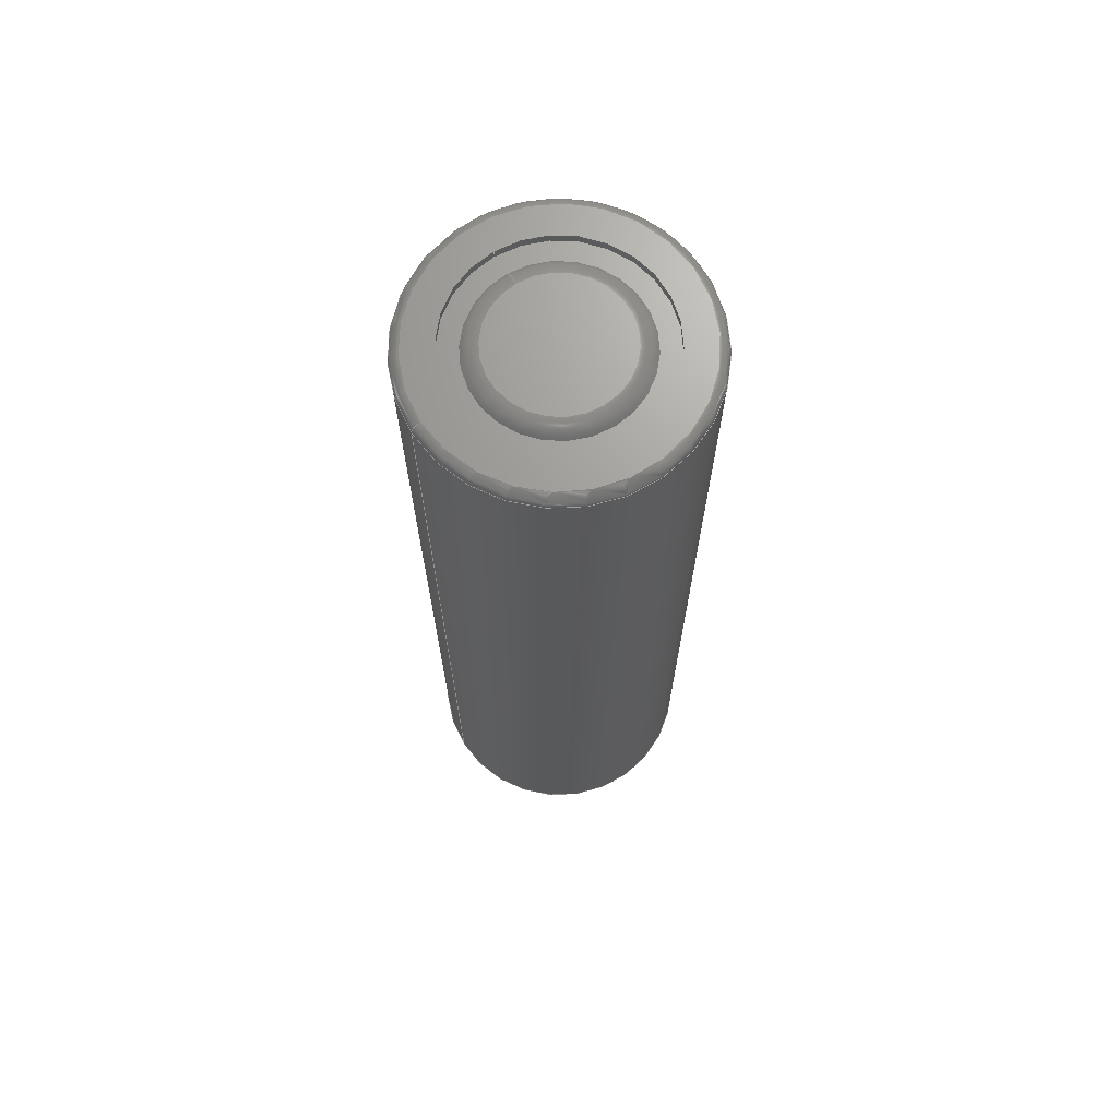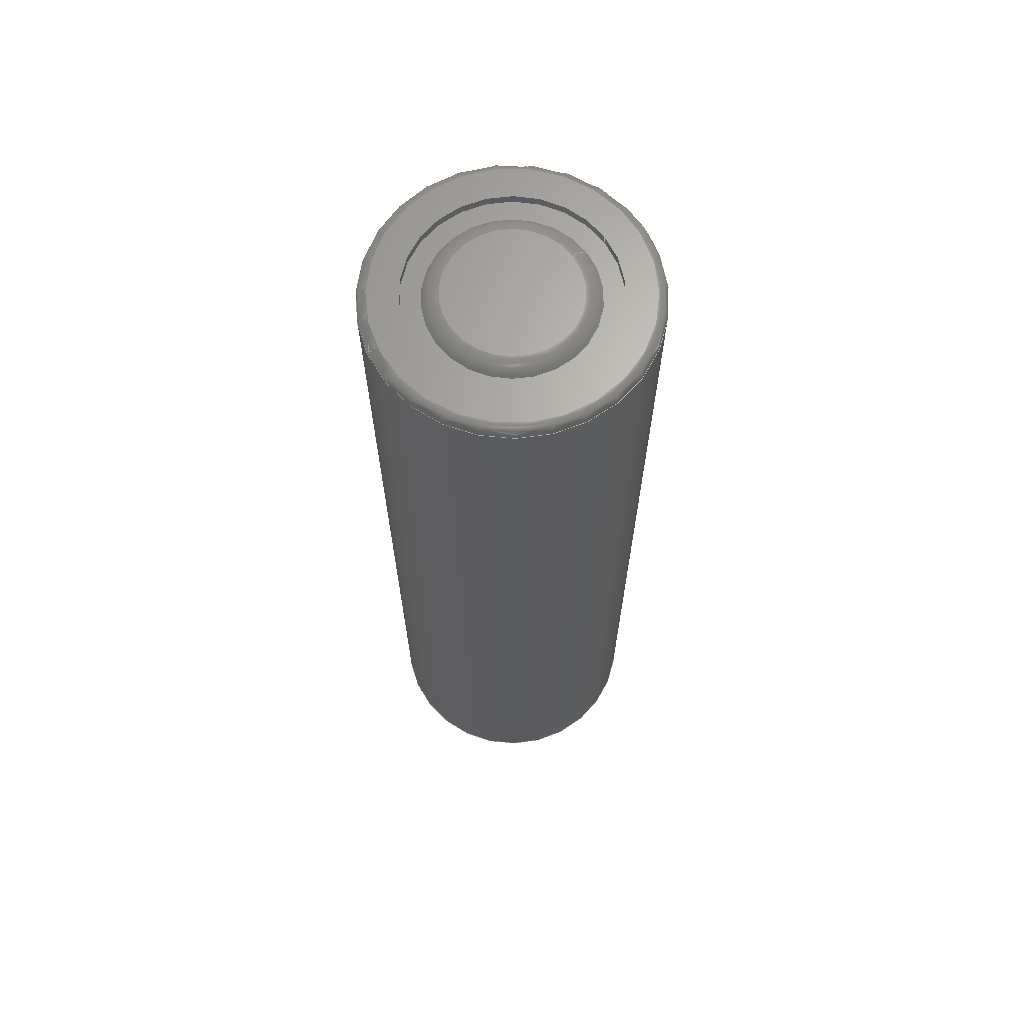
<metadata>
{"format":"step","ext":"stp","renderer":"f3d","projection":"perspective","resolution":1024,"background":"white","views":[{"elev":69.1,"azim":147.7,"up":"+Z"},{"elev":66.3,"azim":-124.4,"up":"+Z"}]}
</metadata>
<code>
ISO-10303-21;
DATA;
#1=MECHANICAL_DESIGN_GEOMETRIC_PRESENTATION_REPRESENTATION('',(#9,#8,
#12,#10,#11,#13),#383);
#2=SHAPE_REPRESENTATION_RELATIONSHIP('SRR','None',#390,#3);
#3=ADVANCED_BREP_SHAPE_REPRESENTATION('',(#4),#382);
#4=MANIFOLD_SOLID_BREP('Solid1',#200);
#5=CYLINDRICAL_SURFACE('',#226,5.25);
#6=CYLINDRICAL_SURFACE('',#243,7.25);
#7=CYLINDRICAL_SURFACE('',#250,2.75);
#8=STYLED_ITEM('',(#400),#185);
#9=STYLED_ITEM('',(#401),#186);
#10=STYLED_ITEM('',(#401),#192);
#11=STYLED_ITEM('',(#400),#194);
#12=STYLED_ITEM('',(#400),#195);
#13=STYLED_ITEM('',(#399),#4);
#14=PLANE('',#223);
#15=PLANE('',#224);
#16=PLANE('',#228);
#17=PLANE('',#233);
#18=PLANE('',#238);
#19=PLANE('',#247);
#20=PLANE('',#254);
#21=FACE_BOUND('',#56,.T.);
#22=FACE_BOUND('',#59,.T.);
#23=FACE_BOUND('',#61,.T.);
#24=FACE_BOUND('',#63,.T.);
#25=FACE_BOUND('',#65,.T.);
#26=FACE_BOUND('',#67,.T.);
#27=FACE_BOUND('',#69,.T.);
#28=FACE_BOUND('',#71,.T.);
#29=FACE_BOUND('',#73,.T.);
#30=FACE_BOUND('',#75,.T.);
#31=FACE_BOUND('',#77,.T.);
#32=FACE_BOUND('',#79,.T.);
#33=FACE_BOUND('',#81,.T.);
#34=FACE_BOUND('',#83,.T.);
#35=FACE_BOUND('',#85,.T.);
#36=FACE_BOUND('',#87,.T.);
#37=FACE_OUTER_BOUND('',#55,.T.);
#38=FACE_OUTER_BOUND('',#57,.T.);
#39=FACE_OUTER_BOUND('',#58,.T.);
#40=FACE_OUTER_BOUND('',#60,.T.);
#41=FACE_OUTER_BOUND('',#62,.T.);
#42=FACE_OUTER_BOUND('',#64,.T.);
#43=FACE_OUTER_BOUND('',#66,.T.);
#44=FACE_OUTER_BOUND('',#68,.T.);
#45=FACE_OUTER_BOUND('',#70,.T.);
#46=FACE_OUTER_BOUND('',#72,.T.);
#47=FACE_OUTER_BOUND('',#74,.T.);
#48=FACE_OUTER_BOUND('',#76,.T.);
#49=FACE_OUTER_BOUND('',#78,.T.);
#50=FACE_OUTER_BOUND('',#80,.T.);
#51=FACE_OUTER_BOUND('',#82,.T.);
#52=FACE_OUTER_BOUND('',#84,.T.);
#53=FACE_OUTER_BOUND('',#86,.T.);
#54=FACE_OUTER_BOUND('',#88,.T.);
#55=EDGE_LOOP('',(#140));
#56=EDGE_LOOP('',(#141));
#57=EDGE_LOOP('',(#142));
#58=EDGE_LOOP('',(#143));
#59=EDGE_LOOP('',(#144));
#60=EDGE_LOOP('',(#145));
#61=EDGE_LOOP('',(#146));
#62=EDGE_LOOP('',(#147));
#63=EDGE_LOOP('',(#148));
#64=EDGE_LOOP('',(#149));
#65=EDGE_LOOP('',(#150));
#66=EDGE_LOOP('',(#151));
#67=EDGE_LOOP('',(#152));
#68=EDGE_LOOP('',(#153));
#69=EDGE_LOOP('',(#154));
#70=EDGE_LOOP('',(#155));
#71=EDGE_LOOP('',(#156));
#72=EDGE_LOOP('',(#157));
#73=EDGE_LOOP('',(#158));
#74=EDGE_LOOP('',(#159));
#75=EDGE_LOOP('',(#160));
#76=EDGE_LOOP('',(#161));
#77=EDGE_LOOP('',(#162));
#78=EDGE_LOOP('',(#163));
#79=EDGE_LOOP('',(#164));
#80=EDGE_LOOP('',(#165));
#81=EDGE_LOOP('',(#166));
#82=EDGE_LOOP('',(#167));
#83=EDGE_LOOP('',(#168));
#84=EDGE_LOOP('',(#169));
#85=EDGE_LOOP('',(#170));
#86=EDGE_LOOP('',(#171));
#87=EDGE_LOOP('',(#172));
#88=EDGE_LOOP('',(#173));
#89=CIRCLE('',#221,4.25);
#90=CIRCLE('',#222,3.384);
#91=CIRCLE('',#225,5.25);
#92=CIRCLE('',#227,5.25);
#93=CIRCLE('',#229,6.75);
#94=CIRCLE('',#231,3.716);
#95=CIRCLE('',#232,3.966);
#96=CIRCLE('',#234,3.25);
#97=CIRCLE('',#236,4.814);
#98=CIRCLE('',#237,4.441);
#99=CIRCLE('',#240,5.25);
#100=CIRCLE('',#242,7.25);
#101=CIRCLE('',#244,7.25);
#102=CIRCLE('',#246,6.75);
#103=CIRCLE('',#249,2.75);
#104=CIRCLE('',#251,2.75);
#105=CIRCLE('',#253,2.25);
#106=VERTEX_POINT('',#329);
#107=VERTEX_POINT('',#331);
#108=VERTEX_POINT('',#335);
#109=VERTEX_POINT('',#338);
#110=VERTEX_POINT('',#341);
#111=VERTEX_POINT('',#344);
#112=VERTEX_POINT('',#346);
#113=VERTEX_POINT('',#349);
#114=VERTEX_POINT('',#352);
#115=VERTEX_POINT('',#354);
#116=VERTEX_POINT('',#358);
#117=VERTEX_POINT('',#361);
#118=VERTEX_POINT('',#364);
#119=VERTEX_POINT('',#367);
#120=VERTEX_POINT('',#371);
#121=VERTEX_POINT('',#374);
#122=VERTEX_POINT('',#377);
#123=EDGE_CURVE('',#106,#106,#89,.T.);
#124=EDGE_CURVE('',#107,#107,#90,.T.);
#125=EDGE_CURVE('',#108,#108,#91,.T.);
#126=EDGE_CURVE('',#109,#109,#92,.T.);
#127=EDGE_CURVE('',#110,#110,#93,.T.);
#128=EDGE_CURVE('',#111,#111,#94,.T.);
#129=EDGE_CURVE('',#112,#112,#95,.T.);
#130=EDGE_CURVE('',#113,#113,#96,.T.);
#131=EDGE_CURVE('',#114,#114,#97,.T.);
#132=EDGE_CURVE('',#115,#115,#98,.T.);
#133=EDGE_CURVE('',#116,#116,#99,.T.);
#134=EDGE_CURVE('',#117,#117,#100,.T.);
#135=EDGE_CURVE('',#118,#118,#101,.T.);
#136=EDGE_CURVE('',#119,#119,#102,.T.);
#137=EDGE_CURVE('',#120,#120,#103,.T.);
#138=EDGE_CURVE('',#121,#121,#104,.T.);
#139=EDGE_CURVE('',#122,#122,#105,.T.);
#140=ORIENTED_EDGE('',*,*,#123,.F.);
#141=ORIENTED_EDGE('',*,*,#124,.T.);
#142=ORIENTED_EDGE('',*,*,#124,.F.);
#143=ORIENTED_EDGE('',*,*,#125,.F.);
#144=ORIENTED_EDGE('',*,*,#123,.T.);
#145=ORIENTED_EDGE('',*,*,#125,.T.);
#146=ORIENTED_EDGE('',*,*,#126,.F.);
#147=ORIENTED_EDGE('',*,*,#127,.F.);
#148=ORIENTED_EDGE('',*,*,#126,.T.);
#149=ORIENTED_EDGE('',*,*,#128,.F.);
#150=ORIENTED_EDGE('',*,*,#129,.F.);
#151=ORIENTED_EDGE('',*,*,#128,.T.);
#152=ORIENTED_EDGE('',*,*,#130,.F.);
#153=ORIENTED_EDGE('',*,*,#131,.T.);
#154=ORIENTED_EDGE('',*,*,#132,.T.);
#155=ORIENTED_EDGE('',*,*,#132,.F.);
#156=ORIENTED_EDGE('',*,*,#129,.T.);
#157=ORIENTED_EDGE('',*,*,#133,.F.);
#158=ORIENTED_EDGE('',*,*,#131,.F.);
#159=ORIENTED_EDGE('',*,*,#134,.T.);
#160=ORIENTED_EDGE('',*,*,#127,.T.);
#161=ORIENTED_EDGE('',*,*,#135,.F.);
#162=ORIENTED_EDGE('',*,*,#134,.F.);
#163=ORIENTED_EDGE('',*,*,#135,.T.);
#164=ORIENTED_EDGE('',*,*,#136,.T.);
#165=ORIENTED_EDGE('',*,*,#136,.F.);
#166=ORIENTED_EDGE('',*,*,#133,.T.);
#167=ORIENTED_EDGE('',*,*,#137,.T.);
#168=ORIENTED_EDGE('',*,*,#130,.T.);
#169=ORIENTED_EDGE('',*,*,#138,.F.);
#170=ORIENTED_EDGE('',*,*,#137,.F.);
#171=ORIENTED_EDGE('',*,*,#138,.T.);
#172=ORIENTED_EDGE('',*,*,#139,.T.);
#173=ORIENTED_EDGE('',*,*,#139,.F.);
#174=TOROIDAL_SURFACE('',#220,3.384,1);
#175=TOROIDAL_SURFACE('',#230,3.841,0.125);
#176=TOROIDAL_SURFACE('',#235,4.441,0.5);
#177=TOROIDAL_SURFACE('',#239,5,0.25);
#178=TOROIDAL_SURFACE('',#241,6.75,0.5);
#179=TOROIDAL_SURFACE('',#245,6.75,0.5);
#180=TOROIDAL_SURFACE('',#248,3.25,0.5);
#181=TOROIDAL_SURFACE('',#252,2.25,0.5);
#182=ADVANCED_FACE('',(#37,#21),#174,.T.);
#183=ADVANCED_FACE('',(#38),#14,.T.);
#184=ADVANCED_FACE('',(#39,#22),#15,.F.);
#185=ADVANCED_FACE('',(#40,#23),#5,.F.);
#186=ADVANCED_FACE('',(#41,#24),#16,.T.);
#187=ADVANCED_FACE('',(#42,#25),#175,.T.);
#188=ADVANCED_FACE('',(#43,#26),#17,.F.);
#189=ADVANCED_FACE('',(#44,#27),#176,.T.);
#190=ADVANCED_FACE('',(#45,#28),#18,.F.);
#191=ADVANCED_FACE('',(#46,#29),#177,.F.);
#192=ADVANCED_FACE('',(#47,#30),#178,.T.);
#193=ADVANCED_FACE('',(#48,#31),#6,.T.);
#194=ADVANCED_FACE('',(#49,#32),#179,.T.);
#195=ADVANCED_FACE('',(#50,#33),#19,.F.);
#196=ADVANCED_FACE('',(#51,#34),#180,.F.);
#197=ADVANCED_FACE('',(#52,#35),#7,.T.);
#198=ADVANCED_FACE('',(#53,#36),#181,.T.);
#199=ADVANCED_FACE('',(#54),#20,.F.);
#200=CLOSED_SHELL('',(#182,#183,#184,#185,#186,#187,#188,#189,#190,#191,
#192,#193,#194,#195,#196,#197,#198,#199));
#201=DERIVED_UNIT_ELEMENT(#203,0);
#202=DERIVED_UNIT_ELEMENT(#385,0);
#203=(
MASS_UNIT()
NAMED_UNIT(*)
SI_UNIT($,.GRAM.)
);
#204=DERIVED_UNIT((#201,#202));
#205=MEASURE_REPRESENTATION_ITEM('density measure',
POSITIVE_RATIO_MEASURE(7.85),#204);
#206=PROPERTY_DEFINITION_REPRESENTATION(#211,#208);
#207=PROPERTY_DEFINITION_REPRESENTATION(#212,#209);
#208=REPRESENTATION('material name',(#210),#382);
#209=REPRESENTATION('density',(#205),#382);
#210=DESCRIPTIVE_REPRESENTATION_ITEM('Steel','Steel');
#211=PROPERTY_DEFINITION('material property','material name',#392);
#212=PROPERTY_DEFINITION('material property','density of part',#392);
#213=DATE_TIME_ROLE('creation_date');
#214=APPLIED_DATE_AND_TIME_ASSIGNMENT(#215,#213,(#392));
#215=DATE_AND_TIME(#216,#217);
#216=CALENDAR_DATE(2018,30,4);
#217=LOCAL_TIME(7,27,58,#218);
#218=COORDINATED_UNIVERSAL_TIME_OFFSET(0,0,.BEHIND.);
#219=AXIS2_PLACEMENT_3D('placement',#327,#255,#256);
#220=AXIS2_PLACEMENT_3D('',#328,#257,#258);
#221=AXIS2_PLACEMENT_3D('',#330,#259,#260);
#222=AXIS2_PLACEMENT_3D('',#332,#261,#262);
#223=AXIS2_PLACEMENT_3D('',#333,#263,#264);
#224=AXIS2_PLACEMENT_3D('',#334,#265,#266);
#225=AXIS2_PLACEMENT_3D('',#336,#267,#268);
#226=AXIS2_PLACEMENT_3D('',#337,#269,#270);
#227=AXIS2_PLACEMENT_3D('',#339,#271,#272);
#228=AXIS2_PLACEMENT_3D('',#340,#273,#274);
#229=AXIS2_PLACEMENT_3D('',#342,#275,#276);
#230=AXIS2_PLACEMENT_3D('',#343,#277,#278);
#231=AXIS2_PLACEMENT_3D('',#345,#279,#280);
#232=AXIS2_PLACEMENT_3D('',#347,#281,#282);
#233=AXIS2_PLACEMENT_3D('',#348,#283,#284);
#234=AXIS2_PLACEMENT_3D('',#350,#285,#286);
#235=AXIS2_PLACEMENT_3D('',#351,#287,#288);
#236=AXIS2_PLACEMENT_3D('',#353,#289,#290);
#237=AXIS2_PLACEMENT_3D('',#355,#291,#292);
#238=AXIS2_PLACEMENT_3D('',#356,#293,#294);
#239=AXIS2_PLACEMENT_3D('',#357,#295,#296);
#240=AXIS2_PLACEMENT_3D('',#359,#297,#298);
#241=AXIS2_PLACEMENT_3D('',#360,#299,#300);
#242=AXIS2_PLACEMENT_3D('',#362,#301,#302);
#243=AXIS2_PLACEMENT_3D('',#363,#303,#304);
#244=AXIS2_PLACEMENT_3D('',#365,#305,#306);
#245=AXIS2_PLACEMENT_3D('',#366,#307,#308);
#246=AXIS2_PLACEMENT_3D('',#368,#309,#310);
#247=AXIS2_PLACEMENT_3D('',#369,#311,#312);
#248=AXIS2_PLACEMENT_3D('',#370,#313,#314);
#249=AXIS2_PLACEMENT_3D('',#372,#315,#316);
#250=AXIS2_PLACEMENT_3D('',#373,#317,#318);
#251=AXIS2_PLACEMENT_3D('',#375,#319,#320);
#252=AXIS2_PLACEMENT_3D('',#376,#321,#322);
#253=AXIS2_PLACEMENT_3D('',#378,#323,#324);
#254=AXIS2_PLACEMENT_3D('',#379,#325,#326);
#255=DIRECTION('axis',(0,0,1));
#256=DIRECTION('refdir',(1,0,0));
#257=DIRECTION('center_axis',(0,0,1));
#258=DIRECTION('ref_axis',(1.896e-16,-1,0));
#259=DIRECTION('center_axis',(0,0,-1));
#260=DIRECTION('ref_axis',(1,0,0));
#261=DIRECTION('center_axis',(0,0,-1));
#262=DIRECTION('ref_axis',(1.896e-16,-1,0));
#263=DIRECTION('center_axis',(0,0,1));
#264=DIRECTION('ref_axis',(1,0,0));
#265=DIRECTION('center_axis',(0,0,-1));
#266=DIRECTION('ref_axis',(-1,0,0));
#267=DIRECTION('center_axis',(0,0,-1));
#268=DIRECTION('ref_axis',(1,0,0));
#269=DIRECTION('center_axis',(0,0,-1));
#270=DIRECTION('ref_axis',(0,-1,0));
#271=DIRECTION('center_axis',(0,0,-1));
#272=DIRECTION('ref_axis',(0,-1,0));
#273=DIRECTION('center_axis',(0,0,1));
#274=DIRECTION('ref_axis',(1,0,0));
#275=DIRECTION('center_axis',(0,0,-1));
#276=DIRECTION('ref_axis',(-1,0,0));
#277=DIRECTION('center_axis',(0,0,1));
#278=DIRECTION('ref_axis',(1,0,0));
#279=DIRECTION('center_axis',(0,0,-1));
#280=DIRECTION('ref_axis',(1,0,0));
#281=DIRECTION('center_axis',(0,0,1));
#282=DIRECTION('ref_axis',(1,0,0));
#283=DIRECTION('center_axis',(0,0,1));
#284=DIRECTION('ref_axis',(1,0,0));
#285=DIRECTION('center_axis',(0,0,-1));
#286=DIRECTION('ref_axis',(1,0,0));
#287=DIRECTION('center_axis',(0,0,-1));
#288=DIRECTION('ref_axis',(-1,0,0));
#289=DIRECTION('center_axis',(0,0,-1));
#290=DIRECTION('ref_axis',(1,0,0));
#291=DIRECTION('center_axis',(0,0,1));
#292=DIRECTION('ref_axis',(1,0,0));
#293=DIRECTION('center_axis',(0,0,1));
#294=DIRECTION('ref_axis',(1,0,0));
#295=DIRECTION('center_axis',(0,0,1));
#296=DIRECTION('ref_axis',(1,0,0));
#297=DIRECTION('center_axis',(0,0,1));
#298=DIRECTION('ref_axis',(1,0,0));
#299=DIRECTION('center_axis',(0,0,1));
#300=DIRECTION('ref_axis',(1,0,0));
#301=DIRECTION('center_axis',(0,0,1));
#302=DIRECTION('ref_axis',(-1,0,0));
#303=DIRECTION('center_axis',(0,0,1));
#304=DIRECTION('ref_axis',(-1,0,0));
#305=DIRECTION('center_axis',(0,0,-1));
#306=DIRECTION('ref_axis',(-1,0,0));
#307=DIRECTION('center_axis',(0,0,-1));
#308=DIRECTION('ref_axis',(-1,0,0));
#309=DIRECTION('center_axis',(0,0,1));
#310=DIRECTION('ref_axis',(-1,0,0));
#311=DIRECTION('center_axis',(0,0,1));
#312=DIRECTION('ref_axis',(1,0,0));
#313=DIRECTION('center_axis',(0,0,1));
#314=DIRECTION('ref_axis',(1,0,0));
#315=DIRECTION('center_axis',(0,0,1));
#316=DIRECTION('ref_axis',(1,0,0));
#317=DIRECTION('center_axis',(0,0,-1));
#318=DIRECTION('ref_axis',(1,0,0));
#319=DIRECTION('center_axis',(0,0,-1));
#320=DIRECTION('ref_axis',(1,0,0));
#321=DIRECTION('center_axis',(0,0,-1));
#322=DIRECTION('ref_axis',(-1,0,0));
#323=DIRECTION('center_axis',(0,0,1));
#324=DIRECTION('ref_axis',(1,0,0));
#325=DIRECTION('center_axis',(0,0,1));
#326=DIRECTION('ref_axis',(1,0,0));
#327=CARTESIAN_POINT('',(0,0,0));
#328=CARTESIAN_POINT('Origin',(0,0,48));
#329=CARTESIAN_POINT('',(0,-4.25,48.5));
#330=CARTESIAN_POINT('Origin',(0,0,48.5));
#331=CARTESIAN_POINT('',(-2.27e-16,3.384,49));
#332=CARTESIAN_POINT('Origin',(0,0,49));
#333=CARTESIAN_POINT('Origin',(-8.397e-16,-1.276e-16,
49));
#334=CARTESIAN_POINT('Origin',(0,-4.25,48.5));
#335=CARTESIAN_POINT('',(0,-5.25,48.5));
#336=CARTESIAN_POINT('Origin',(0,0,48.5));
#337=CARTESIAN_POINT('Origin',(0,0,48.75));
#338=CARTESIAN_POINT('',(0,-5.25,49));
#339=CARTESIAN_POINT('Origin',(0,0,49));
#340=CARTESIAN_POINT('Origin',(-8.397e-16,-1.276e-16,
49));
#341=CARTESIAN_POINT('',(6.75,-8.266e-16,49));
#342=CARTESIAN_POINT('Origin',(0,0,49));
#343=CARTESIAN_POINT('Origin',(0,0,0));
#344=CARTESIAN_POINT('',(-3.716,4.551e-16,0));
#345=CARTESIAN_POINT('Origin',(0,0,0));
#346=CARTESIAN_POINT('',(-3.966,-4.857e-16,0));
#347=CARTESIAN_POINT('Origin',(0,0,0));
#348=CARTESIAN_POINT('Origin',(-8.397e-16,-1.276e-16,
0));
#349=CARTESIAN_POINT('',(-3.25,3.98e-16,0));
#350=CARTESIAN_POINT('Origin',(0,0,0));
#351=CARTESIAN_POINT('Origin',(0,0,0.5));
#352=CARTESIAN_POINT('',(-4.814,5.895e-16,0.1667));
#353=CARTESIAN_POINT('Origin',(0,0,0.1667));
#354=CARTESIAN_POINT('',(-4.441,-5.439e-16,0));
#355=CARTESIAN_POINT('Origin',(0,0,0));
#356=CARTESIAN_POINT('Origin',(-8.397e-16,-1.276e-16,
0));
#357=CARTESIAN_POINT('Origin',(0,0,0));
#358=CARTESIAN_POINT('',(-5.25,-6.429e-16,0));
#359=CARTESIAN_POINT('Origin',(0,0,0));
#360=CARTESIAN_POINT('Origin',(0,0,48.5));
#361=CARTESIAN_POINT('',(7.25,8.879e-16,48.5));
#362=CARTESIAN_POINT('Origin',(0,0,48.5));
#363=CARTESIAN_POINT('Origin',(0,0,0));
#364=CARTESIAN_POINT('',(7.25,-8.879e-16,0.5));
#365=CARTESIAN_POINT('Origin',(0,0,0.5));
#366=CARTESIAN_POINT('Origin',(0,0,0.5));
#367=CARTESIAN_POINT('',(6.75,8.266e-16,0));
#368=CARTESIAN_POINT('Origin',(0,0,0));
#369=CARTESIAN_POINT('Origin',(-8.397e-16,-1.276e-16,
0));
#370=CARTESIAN_POINT('Origin',(0,0,-0.5));
#371=CARTESIAN_POINT('',(-2.75,-3.368e-16,-0.5));
#372=CARTESIAN_POINT('Origin',(0,0,-0.5));
#373=CARTESIAN_POINT('Origin',(0,0,0));
#374=CARTESIAN_POINT('',(-2.75,3.368e-16,-1));
#375=CARTESIAN_POINT('Origin',(0,0,-1));
#376=CARTESIAN_POINT('Origin',(0,0,-1));
#377=CARTESIAN_POINT('',(-2.25,-2.755e-16,-1.5));
#378=CARTESIAN_POINT('Origin',(0,0,-1.5));
#379=CARTESIAN_POINT('Origin',(1.122e-16,0,-1.5));
#380=UNCERTAINTY_MEASURE_WITH_UNIT(LENGTH_MEASURE(0.01),#384,
'DISTANCE_ACCURACY_VALUE',
'Maximum model space distance between geometric entities at asserted c
onnectivities');
#381=UNCERTAINTY_MEASURE_WITH_UNIT(LENGTH_MEASURE(0.01),#384,
'DISTANCE_ACCURACY_VALUE',
'Maximum model space distance between geometric entities at asserted c
onnectivities');
#382=(
GEOMETRIC_REPRESENTATION_CONTEXT(3)
GLOBAL_UNCERTAINTY_ASSIGNED_CONTEXT((#380))
GLOBAL_UNIT_ASSIGNED_CONTEXT((#384,#387,#386))
REPRESENTATION_CONTEXT('','3D')
);
#383=(
GEOMETRIC_REPRESENTATION_CONTEXT(3)
GLOBAL_UNCERTAINTY_ASSIGNED_CONTEXT((#381))
GLOBAL_UNIT_ASSIGNED_CONTEXT((#384,#387,#386))
REPRESENTATION_CONTEXT('','3D')
);
#384=(
LENGTH_UNIT()
NAMED_UNIT(*)
SI_UNIT(.MILLI.,.METRE.)
);
#385=(
LENGTH_UNIT()
NAMED_UNIT(*)
SI_UNIT(.CENTI.,.METRE.)
);
#386=(
NAMED_UNIT(*)
SI_UNIT($,.STERADIAN.)
SOLID_ANGLE_UNIT()
);
#387=(
NAMED_UNIT(*)
PLANE_ANGLE_UNIT()
SI_UNIT($,.RADIAN.)
);
#388=SHAPE_DEFINITION_REPRESENTATION(#389,#390);
#389=PRODUCT_DEFINITION_SHAPE('',$,#392);
#390=SHAPE_REPRESENTATION('',(#219),#382);
#391=PRODUCT_DEFINITION_CONTEXT('part definition',#396,'design');
#392=PRODUCT_DEFINITION('Batteri','Batteri',#393,#391);
#393=PRODUCT_DEFINITION_FORMATION('',$,#398);
#394=PRODUCT_RELATED_PRODUCT_CATEGORY('Batteri','Batteri',(#398));
#395=APPLICATION_PROTOCOL_DEFINITION('international standard',
'automotive_design',2009,#396);
#396=APPLICATION_CONTEXT(
'Core Data for Automotive Mechanical Design Process');
#397=PRODUCT_CONTEXT('part definition',#396,'mechanical');
#398=PRODUCT('Batteri','Batteri','Description',(#397));
#399=PRESENTATION_STYLE_ASSIGNMENT((#402));
#400=PRESENTATION_STYLE_ASSIGNMENT((#403));
#401=PRESENTATION_STYLE_ASSIGNMENT((#404));
#402=SURFACE_STYLE_USAGE(.BOTH.,#405);
#403=SURFACE_STYLE_USAGE(.BOTH.,#406);
#404=SURFACE_STYLE_USAGE(.BOTH.,#407);
#405=SURFACE_SIDE_STYLE('',(#408));
#406=SURFACE_SIDE_STYLE('',(#409));
#407=SURFACE_SIDE_STYLE('',(#410));
#408=SURFACE_STYLE_FILL_AREA(#411);
#409=SURFACE_STYLE_FILL_AREA(#412);
#410=SURFACE_STYLE_FILL_AREA(#413);
#411=FILL_AREA_STYLE('',(#414));
#412=FILL_AREA_STYLE('',(#415));
#413=FILL_AREA_STYLE('',(#416));
#414=FILL_AREA_STYLE_COLOUR('',#417);
#415=FILL_AREA_STYLE_COLOUR('',#418);
#416=FILL_AREA_STYLE_COLOUR('',#419);
#417=COLOUR_RGB('',0.9569,0.9569,0.9569);
#418=COLOUR_RGB('',0.01961,0.01961,0.01961);
#419=COLOUR_RGB('',0.9608,0.9608,0.9608);
ENDSEC;
END-ISO-10303-21;

</code>
